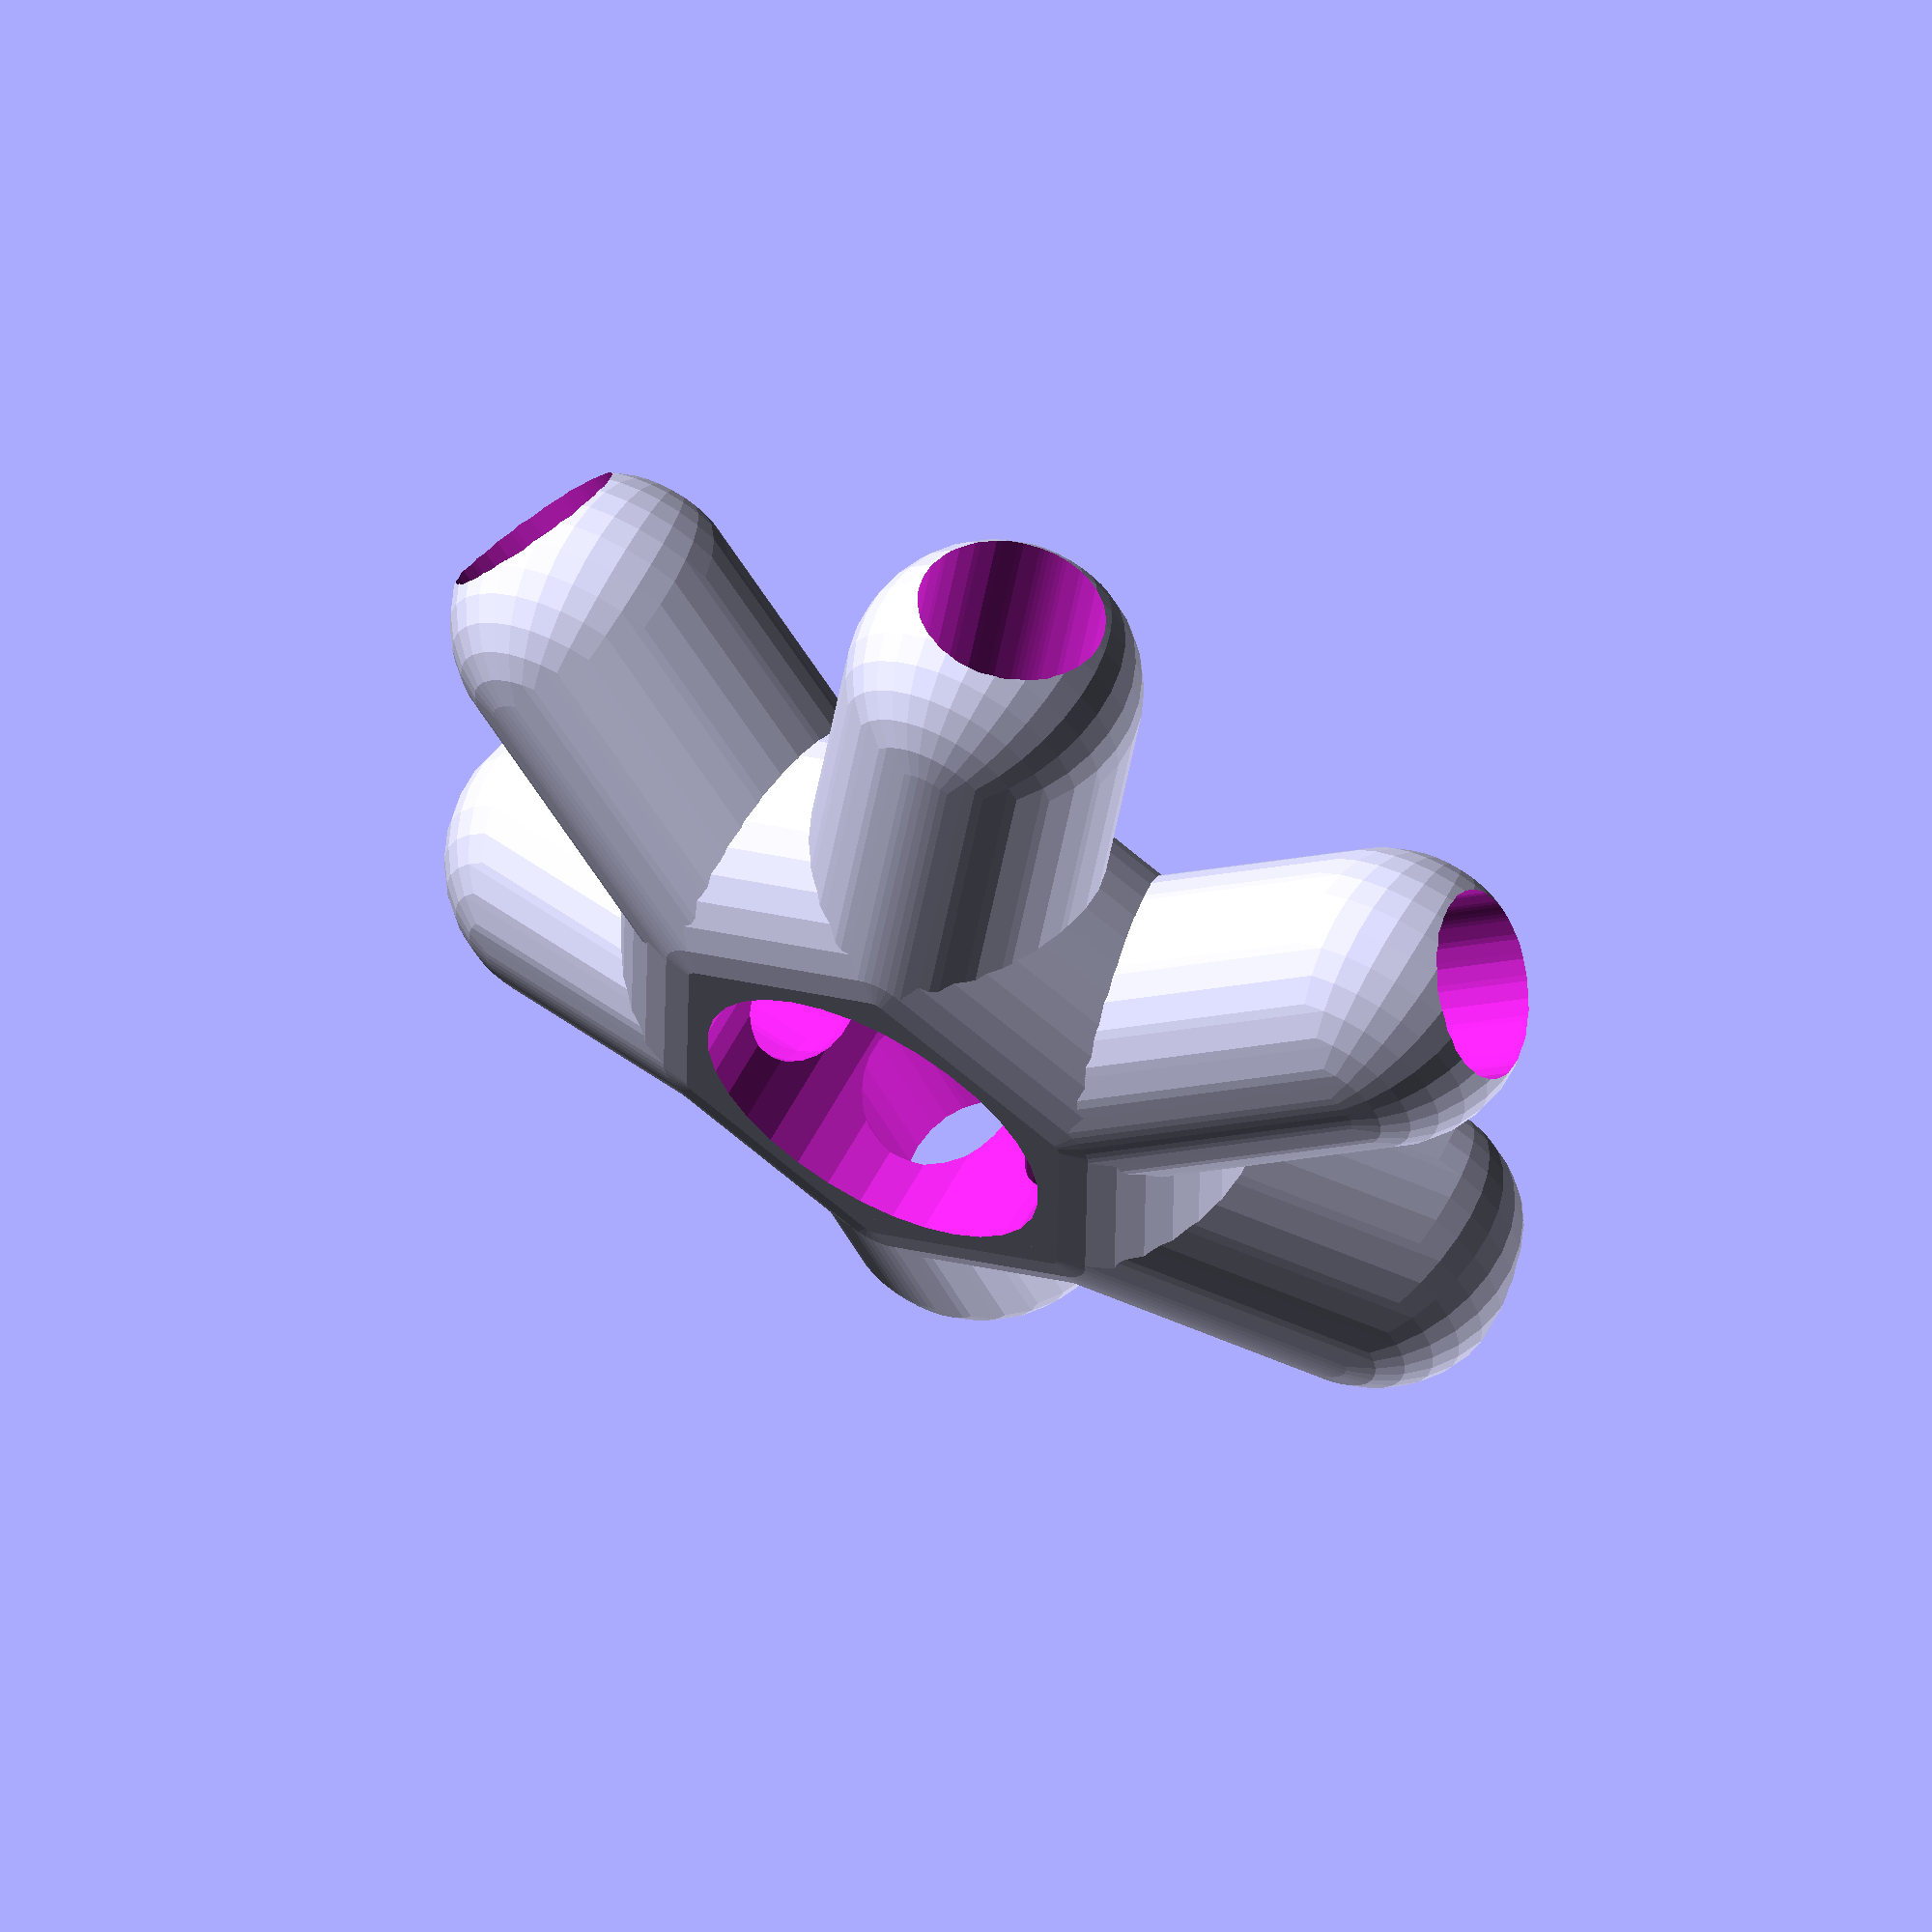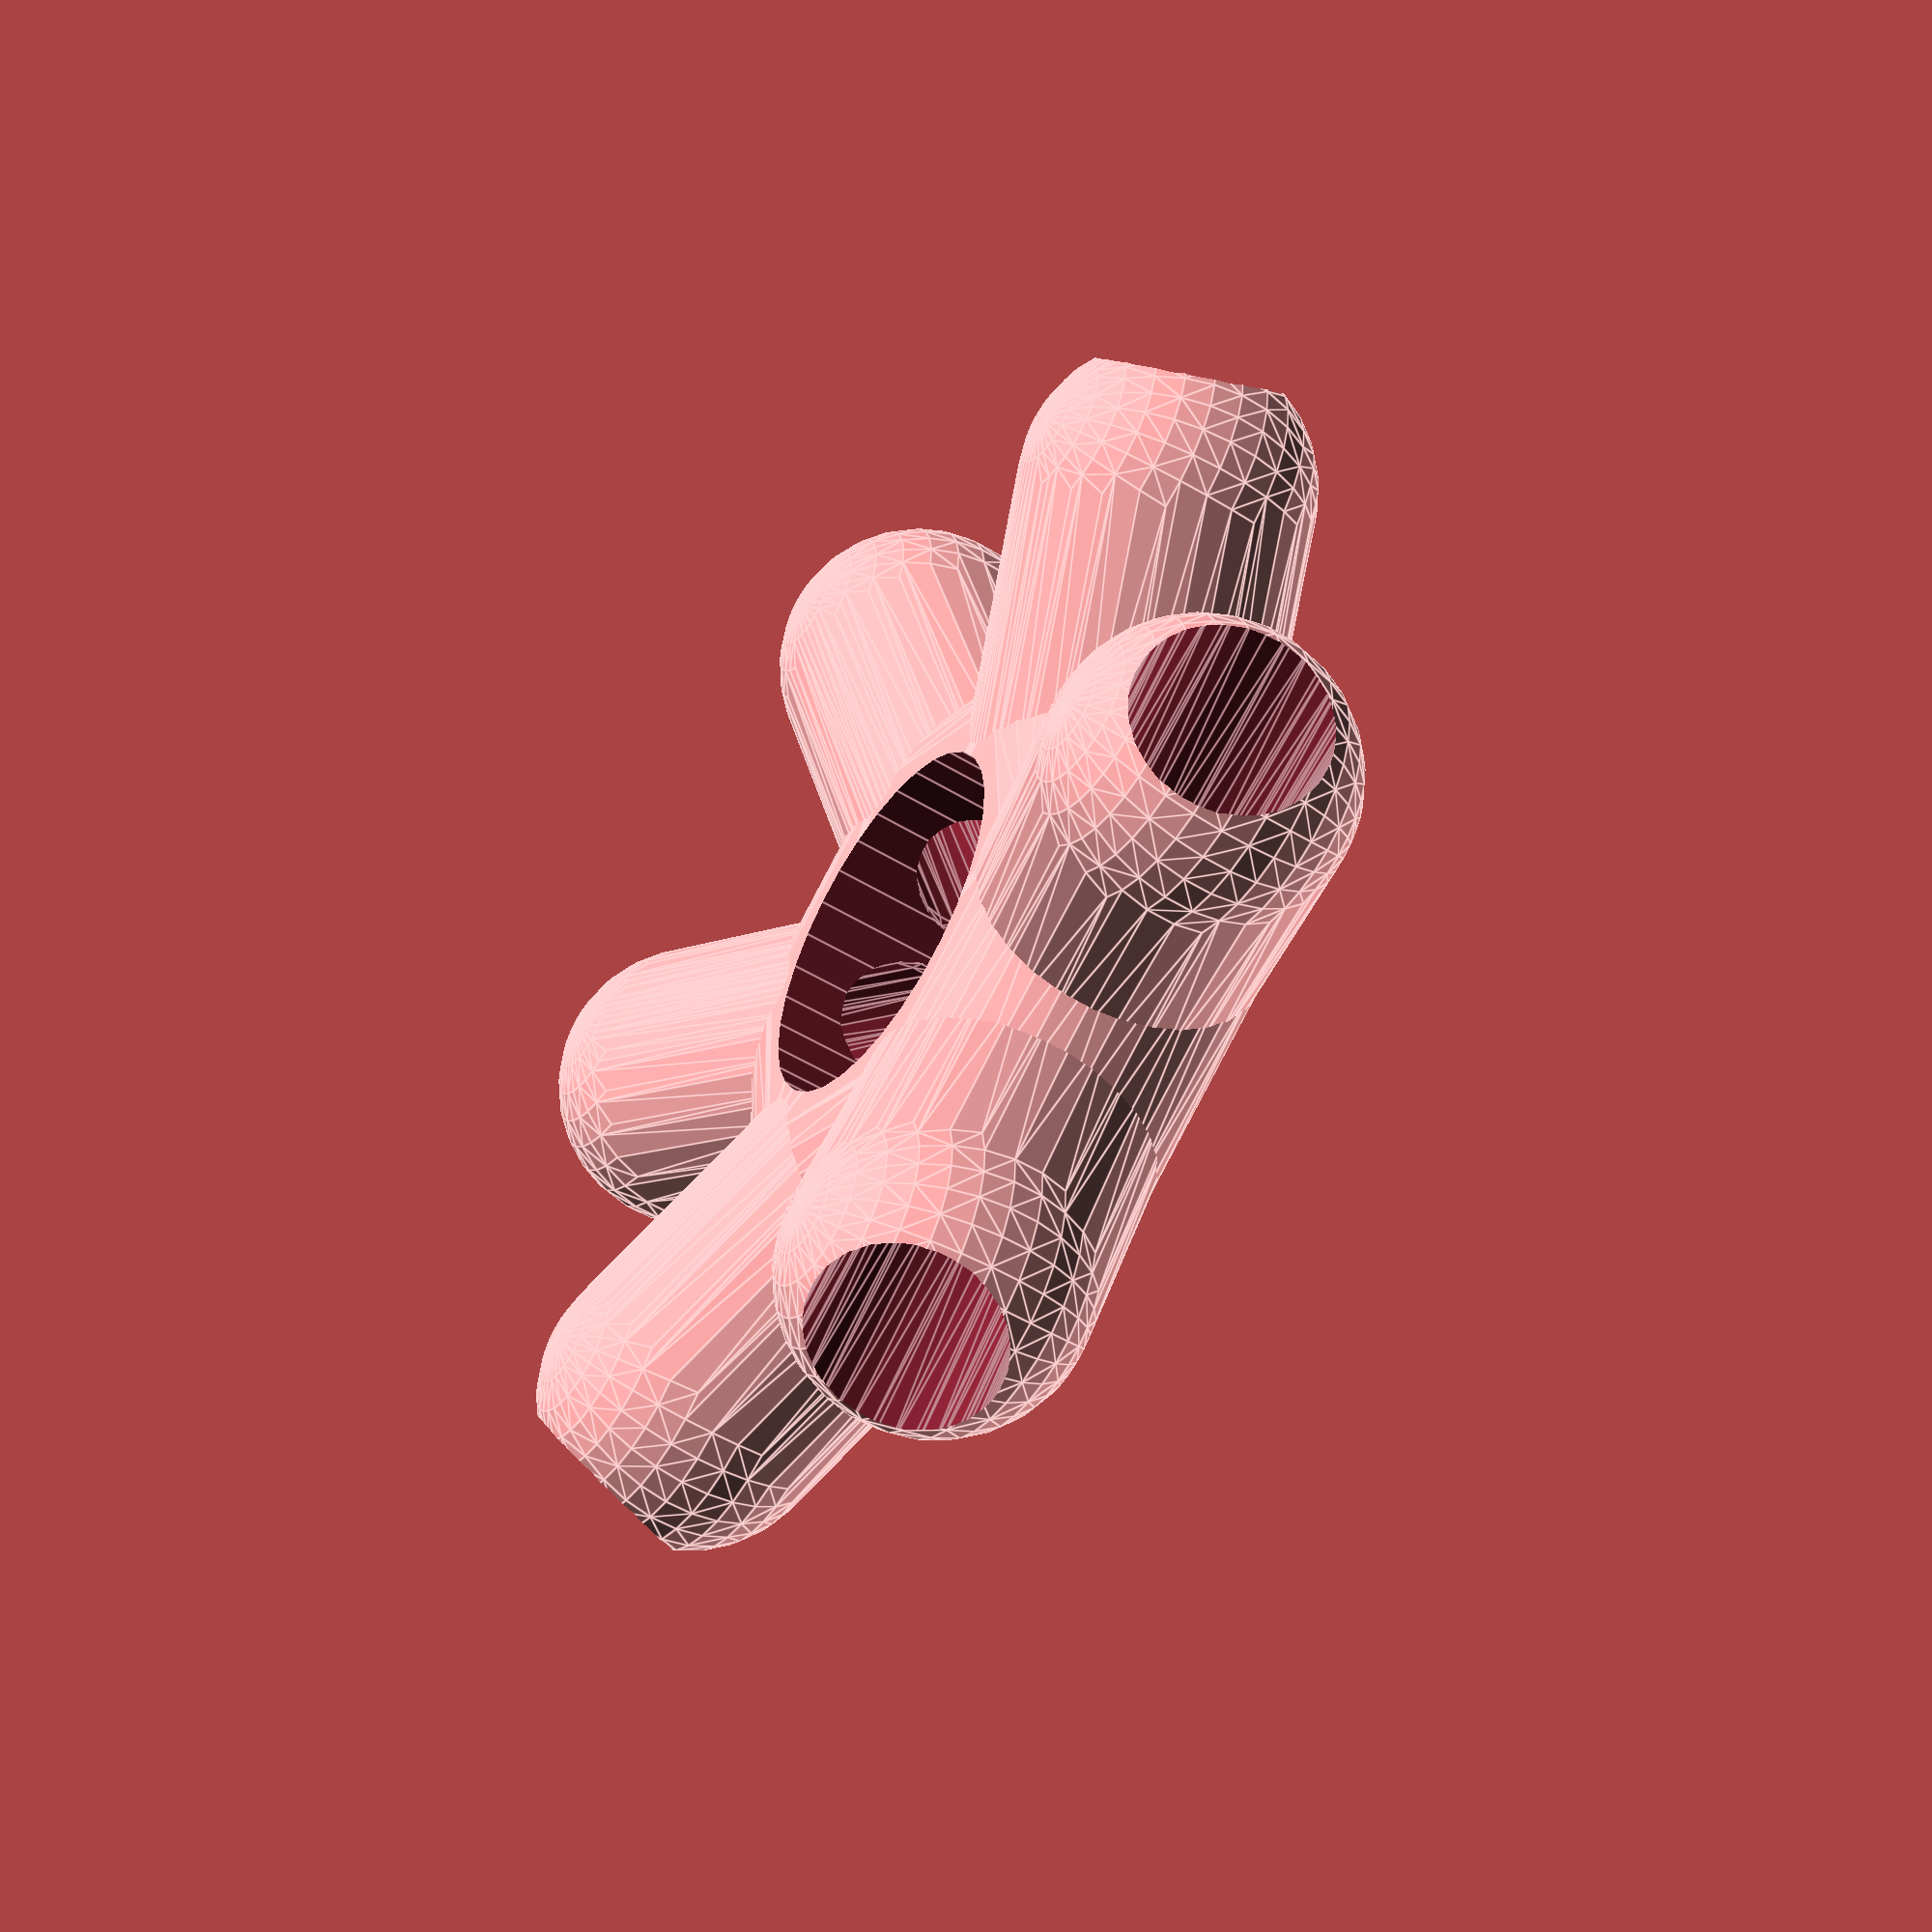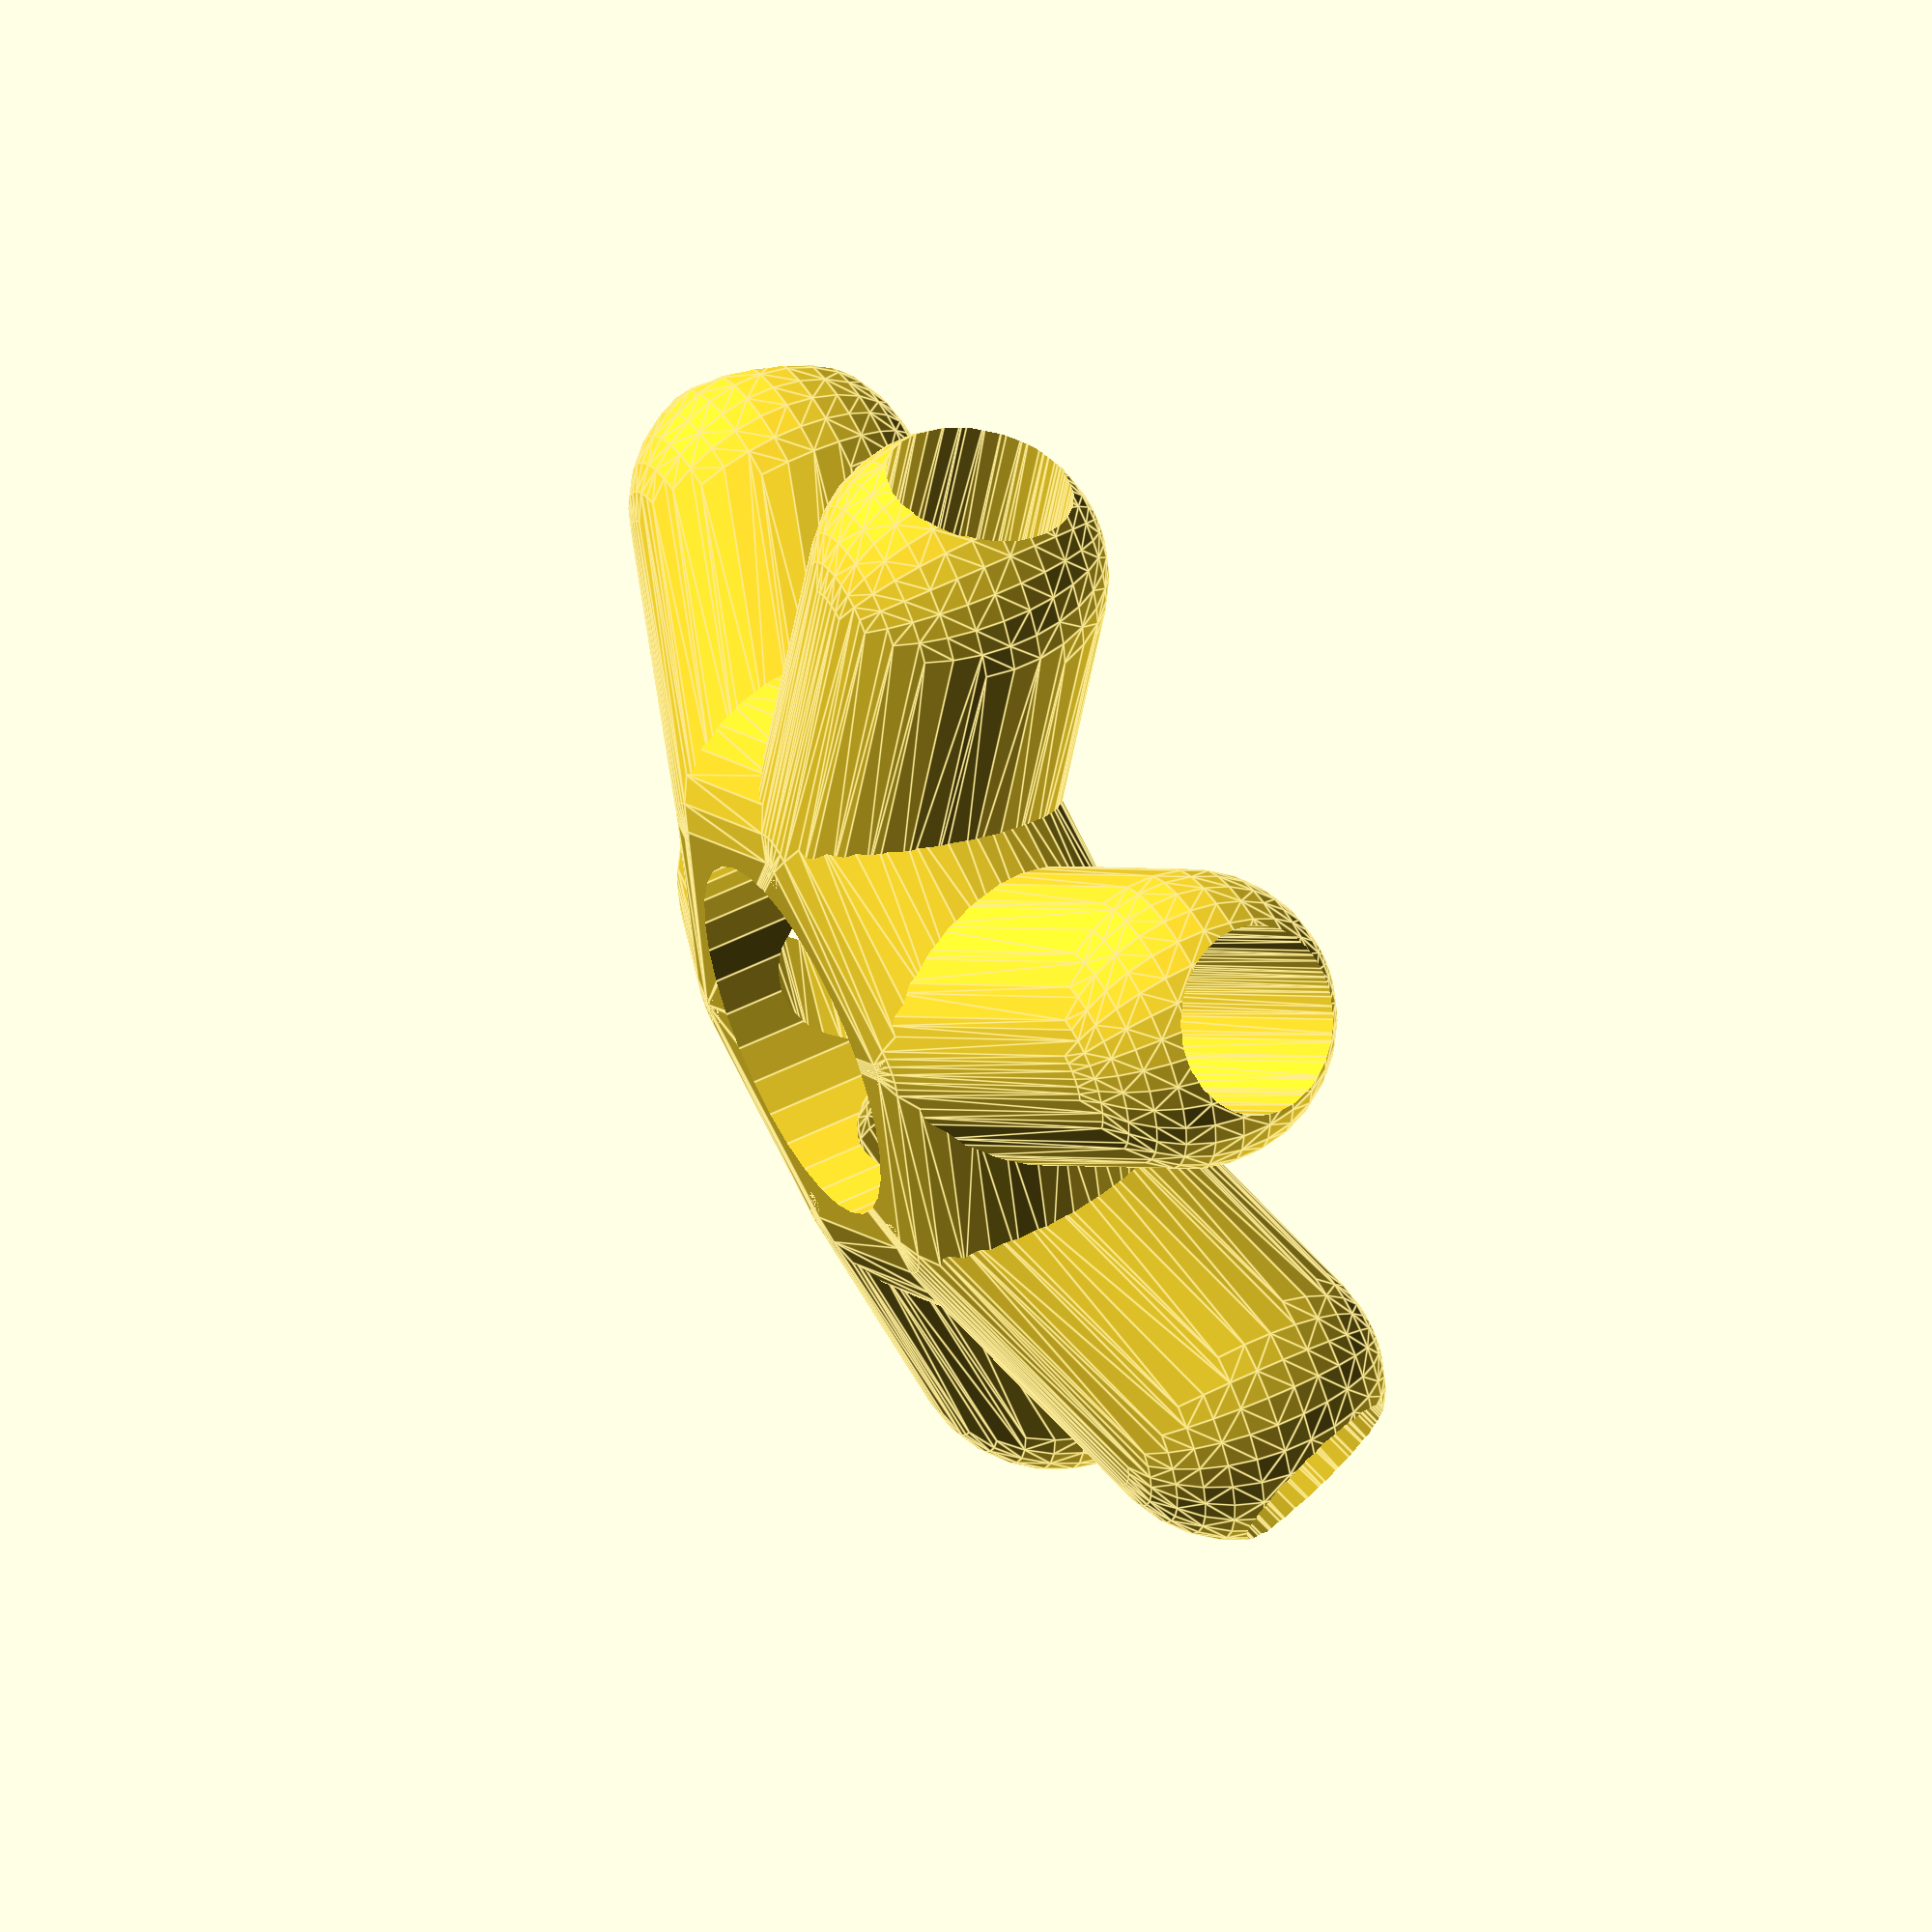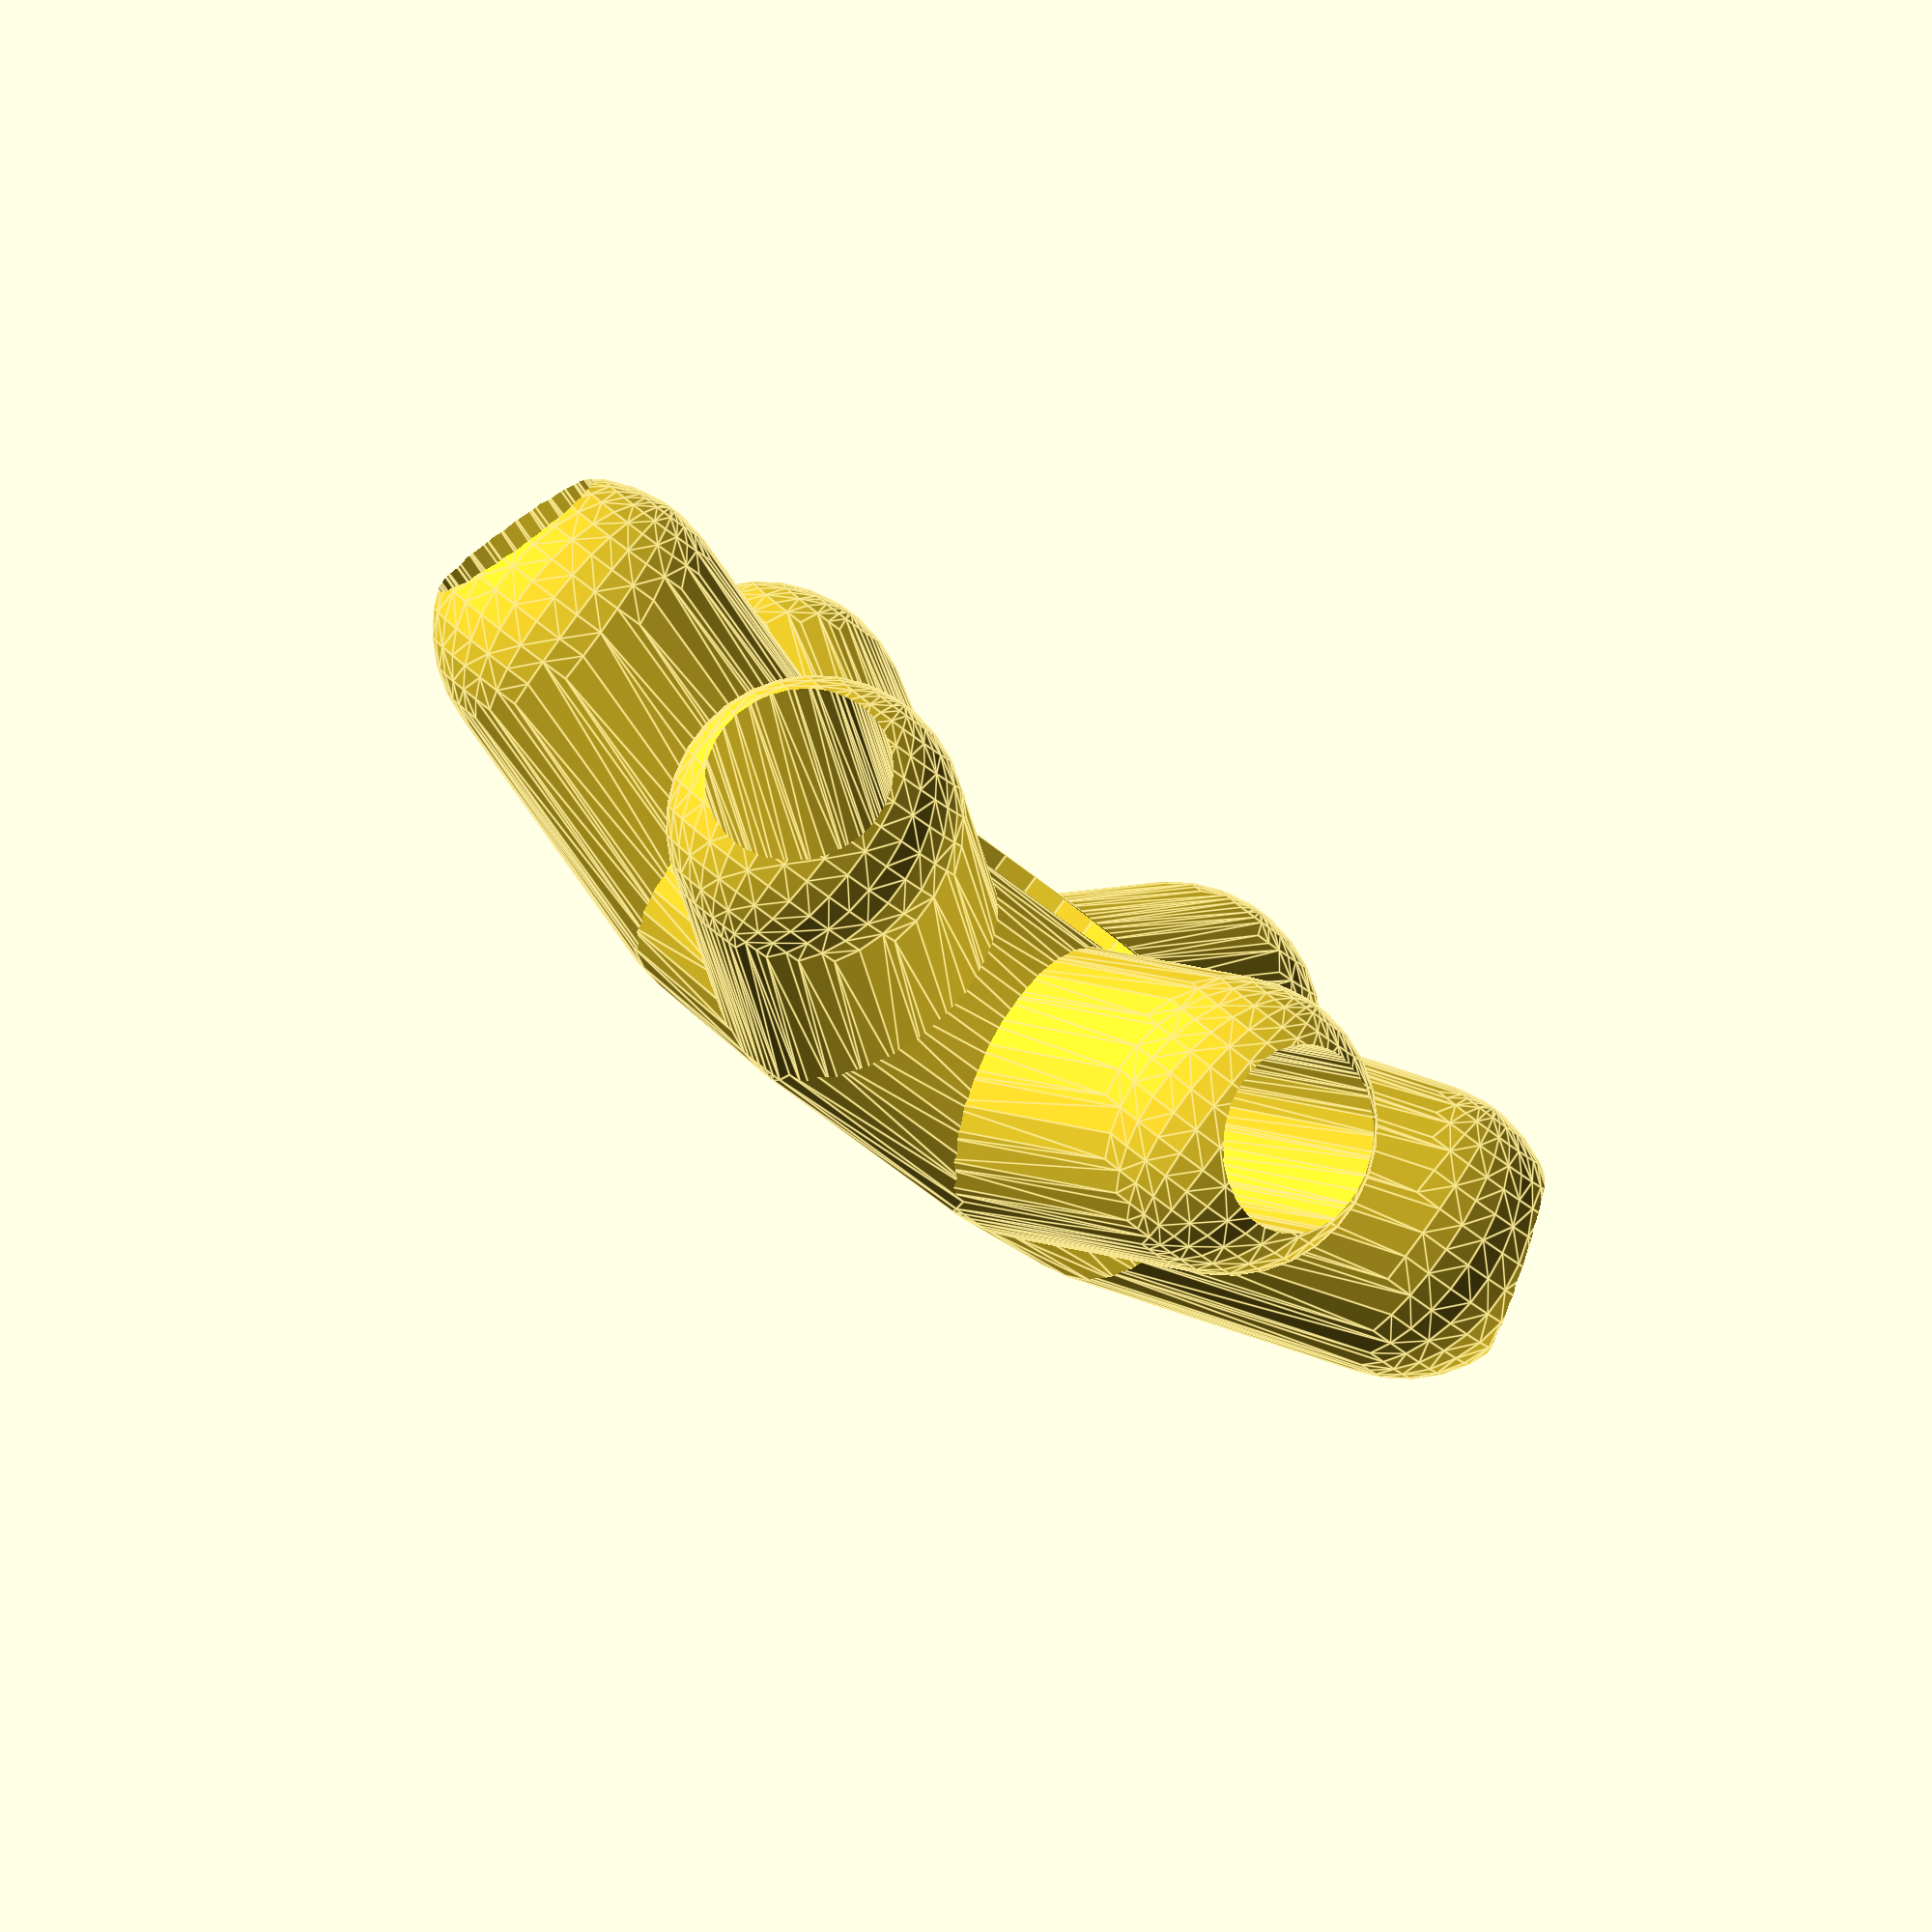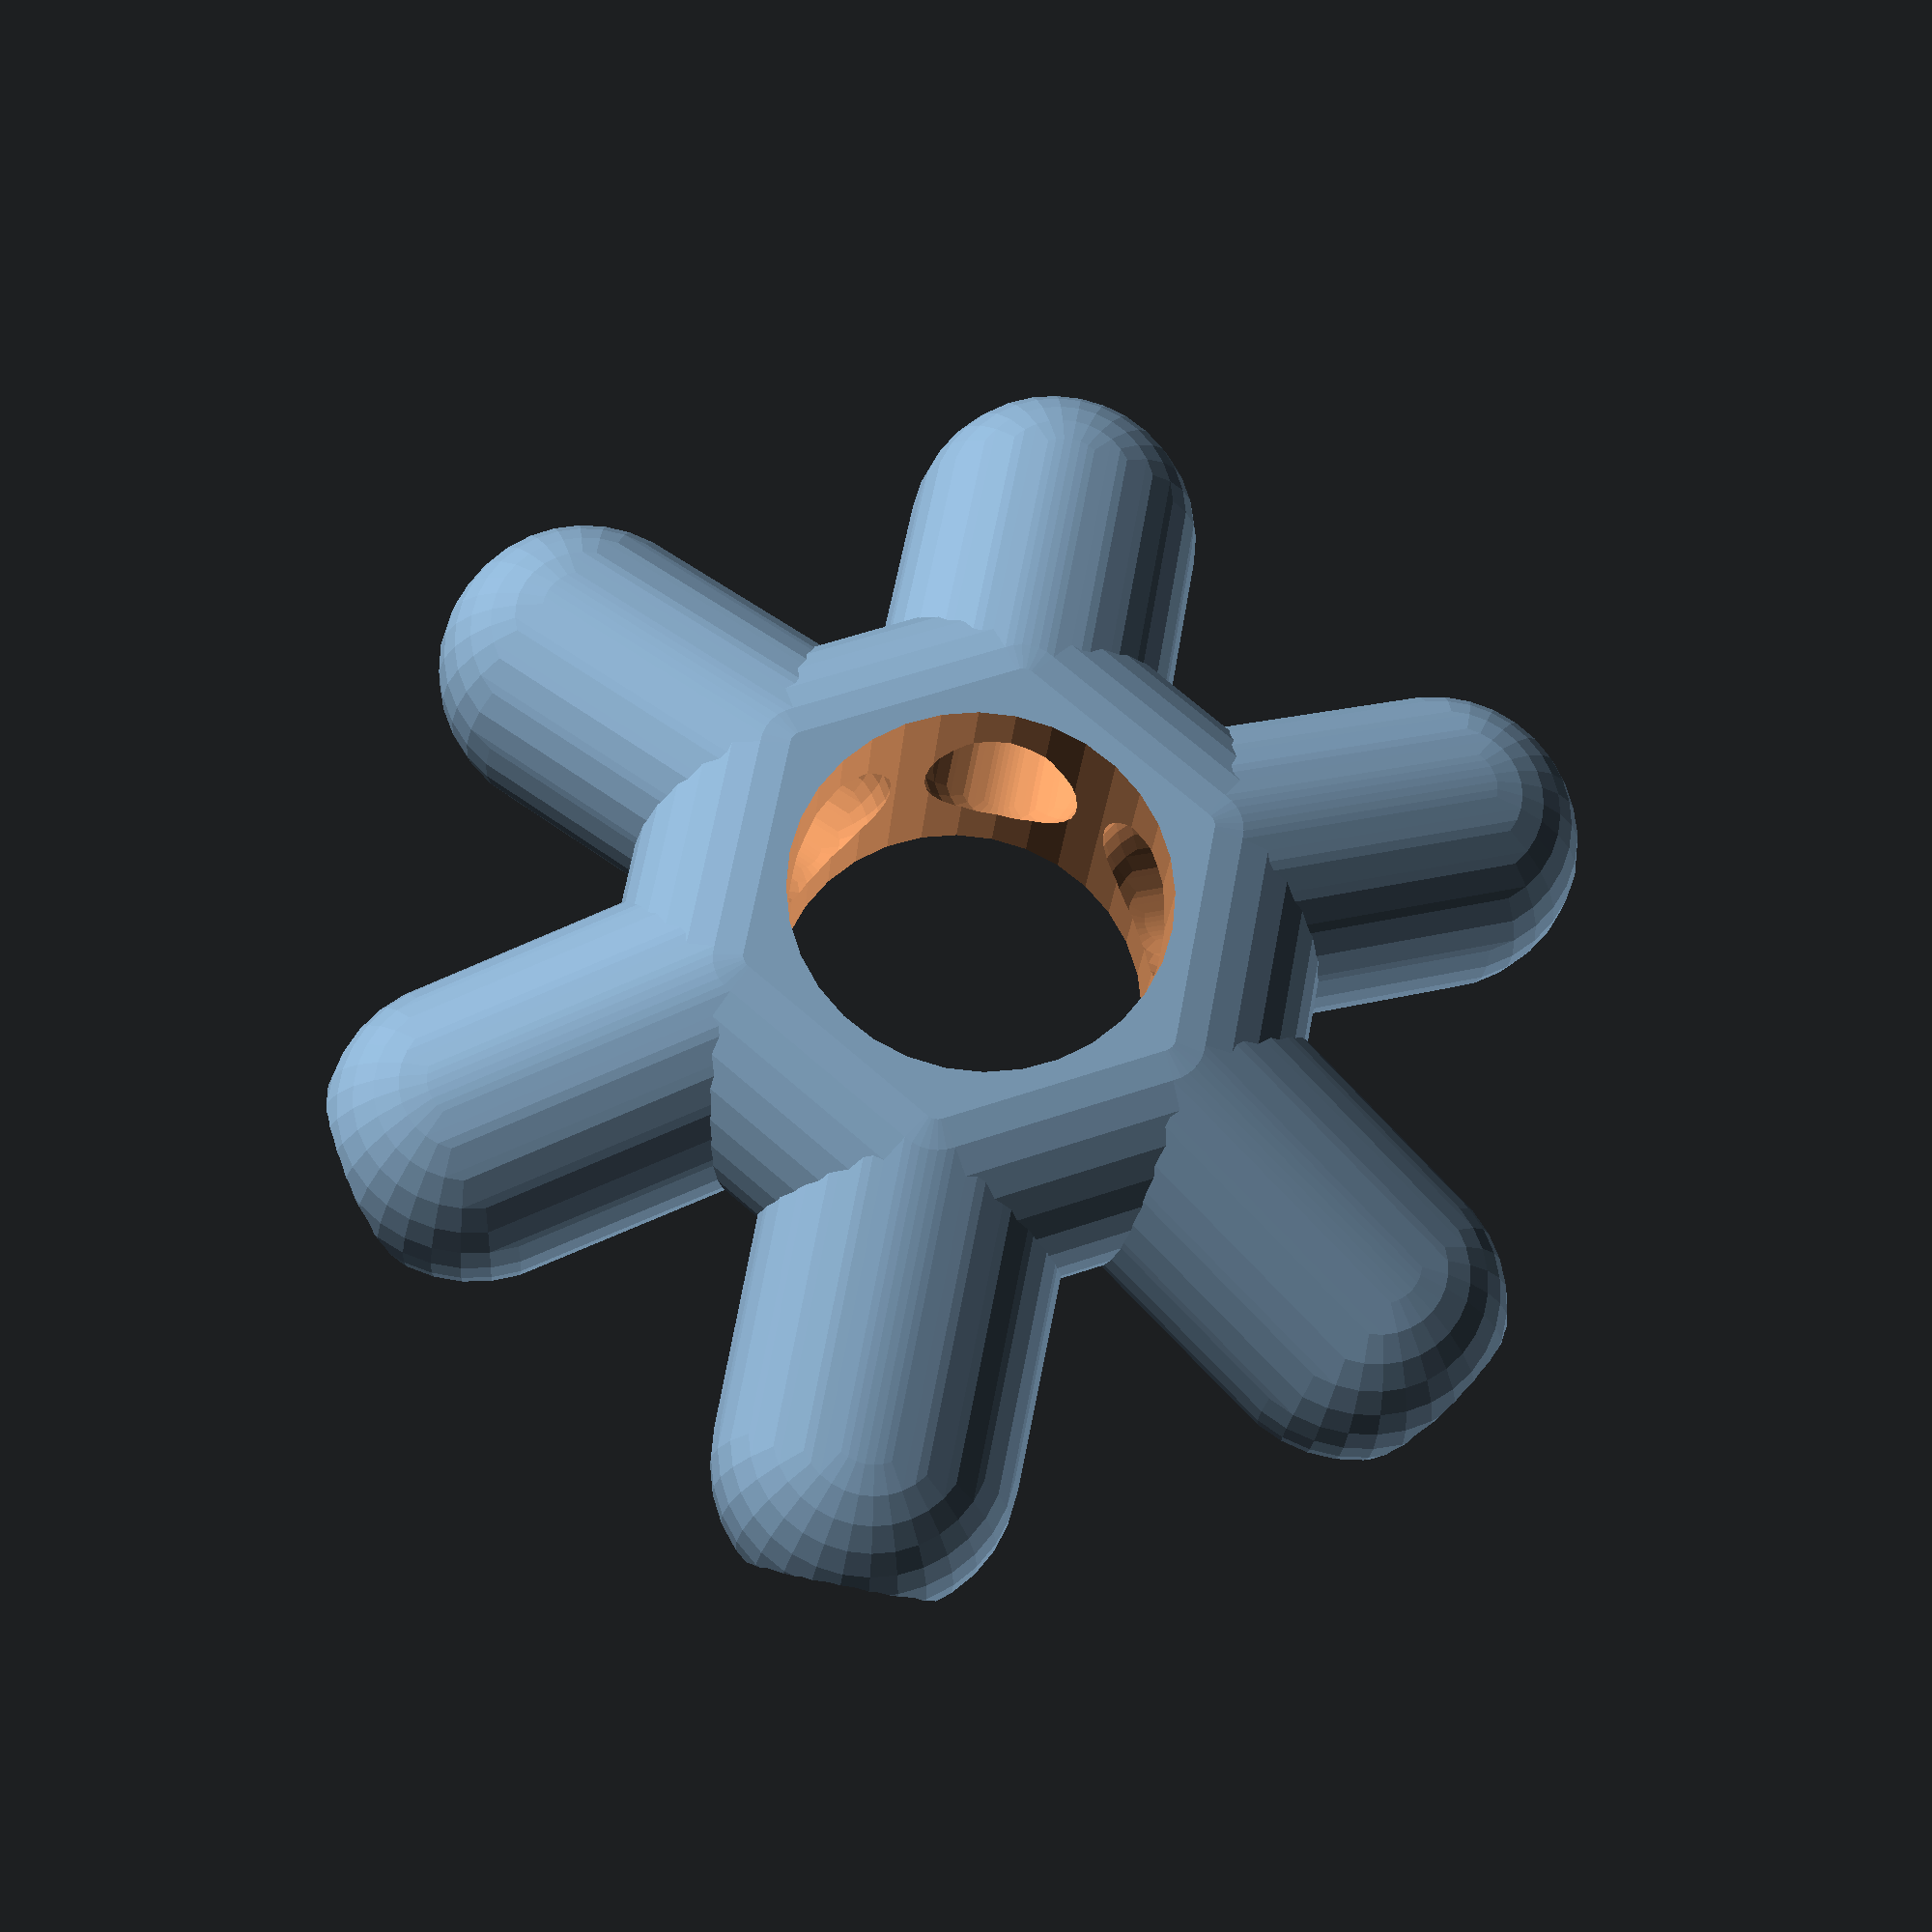
<openscad>
// Author: Tiago Charters de Azevedo 
// Maintainer: Tiago Charters de Azevedo 

// Copyright (c) - 2017 Tiago Charters de Azevedo (tca@diale.org)

// This program is free software; you can redistribute it and/or modify
// it under the terms of the GNU General Public License as published by
// the Free Software Foundation; either version 3, or (at your option)
// any later version.

// This program is distributed in the hope that it will be useful,
// but WITHOUT ANY WARRANTY; without even the implied warranty of
// MERCHANTABILITY or FITNESS FOR A PARTICULAR PURPOSE.  See the
// GNU General Public License for more details.

// You should have received a copy of the GNU General Public License
// along with this program; if not, write to the Free Software
// Foundation, Inc., 51 Franklin Street, Fifth Floor,
// Boston, MA 02110-1301, USA.

// V2 dome vertices
// strut angle z axis
// https://simplydifferently.org/Geodesic_Dome_Notes?page=3#1V/L1%202/3%20Icosahedron%20Dome

// alpha1=15.86 (5 legs x6)
// alpha2=18.00 (6 legs x10)
// alpha2=18.00 (4 legs x10)

// Notes
//  Indoor r=70cm (door dimensions <=70cm)
// la=38.3cm
// lb=43.4cm
// A x 30: 0.54653 (15.86°)
// B x 35: 0.61803 (18.00°) 

// ------------------------------------------------------------
// GNU GPL v2
// nop.head@gmail.com
// hydraraptor.blogspot.com
// See http://hydraraptor.blogspot.com/2011/02/polyholes.html
// ------------------------------------------------------------
function sides(r)=max(round(4*r),3);
function corrected_radius(r,n=0)=0.1+r/cos(180/(n ? n : sides(r)));
function corrected_diameter(d)=0.2+d/cos(180/sides(d/2));

module poly_circle(r,center=false){
    n=sides(r);
    circle(r=corrected_radius(r,n),$fn=n,center=center);}

module poly_cylinder(h,r,center=false){
    n=sides(r);
    cylinder(h=h,r=corrected_radius(r,n),$fn=n,center=center);}
// ------------------------------------------------------------

$fn=2*16;
phi=(1+sqrt(5))/2;
ri=13/2+.1; //PLA
ro=16/2+.1;
h=2*1.2;


module hub(n=5,m=5,ri=13.2/2,alpha=15.86,h=h){
    rm=1.5*ri;
    height=ri*sin(alpha);
    R=ri*cos(alpha);
    v=[0,R+rm,0]-[0,rm,height];
    difference(){
	union(){
	    for(i=[0:m-1]){
		rotate([0,0,i*360/n]){
		    hull(){
			translate([0,rm,height]){
	    		    sphere(ri,center=true);}
			translate(v+[0,R+rm,0]){
			    sphere(ri,center=true);}}}}    
	    // Center
	    hull(){
	    	for(i=[0:n]){
		    rotate([0,0,i*360/n]){
			translate([0,rm,height]){
	    		    sphere(ri,center=true);}}}}}
	
	for(i=[0:m-1]){
	    rotate([0,0,i*360/n]){
		hull(){
		    translate([0,rm,height]){
	    		sphere(ri-h,center=true);}
		    v=[0,R+rm,0]-[0,rm,height];
		    translate(2*v+[0,R+rm,0]){
			sphere(ri-h,center=true);}}}}
	// Center hole
	poly_cylinder(h=10*ri,r=ro,center=true);
	
	
	// Allow a nail to ground
	if(m==n-2){
	    translate([1.5*ri,0,height])
	    rotate([0,90,0]){
		poly_cylinder(h=3*ri,r=2.5+.15,center=true);}}
    }}
    
    

//Uncomment this 
//hub(5,5,ri,15.86);
hub(6,6,ri,18.00);
//hub(6,4,ri,18.00);

</openscad>
<views>
elev=118.3 azim=60.7 roll=151.7 proj=o view=solid
elev=51.8 azim=2.5 roll=236.4 proj=p view=edges
elev=126.4 azim=48.4 roll=118.0 proj=o view=edges
elev=86.6 azim=154.5 roll=143.6 proj=o view=edges
elev=202.1 azim=10.6 roll=184.3 proj=p view=solid
</views>
